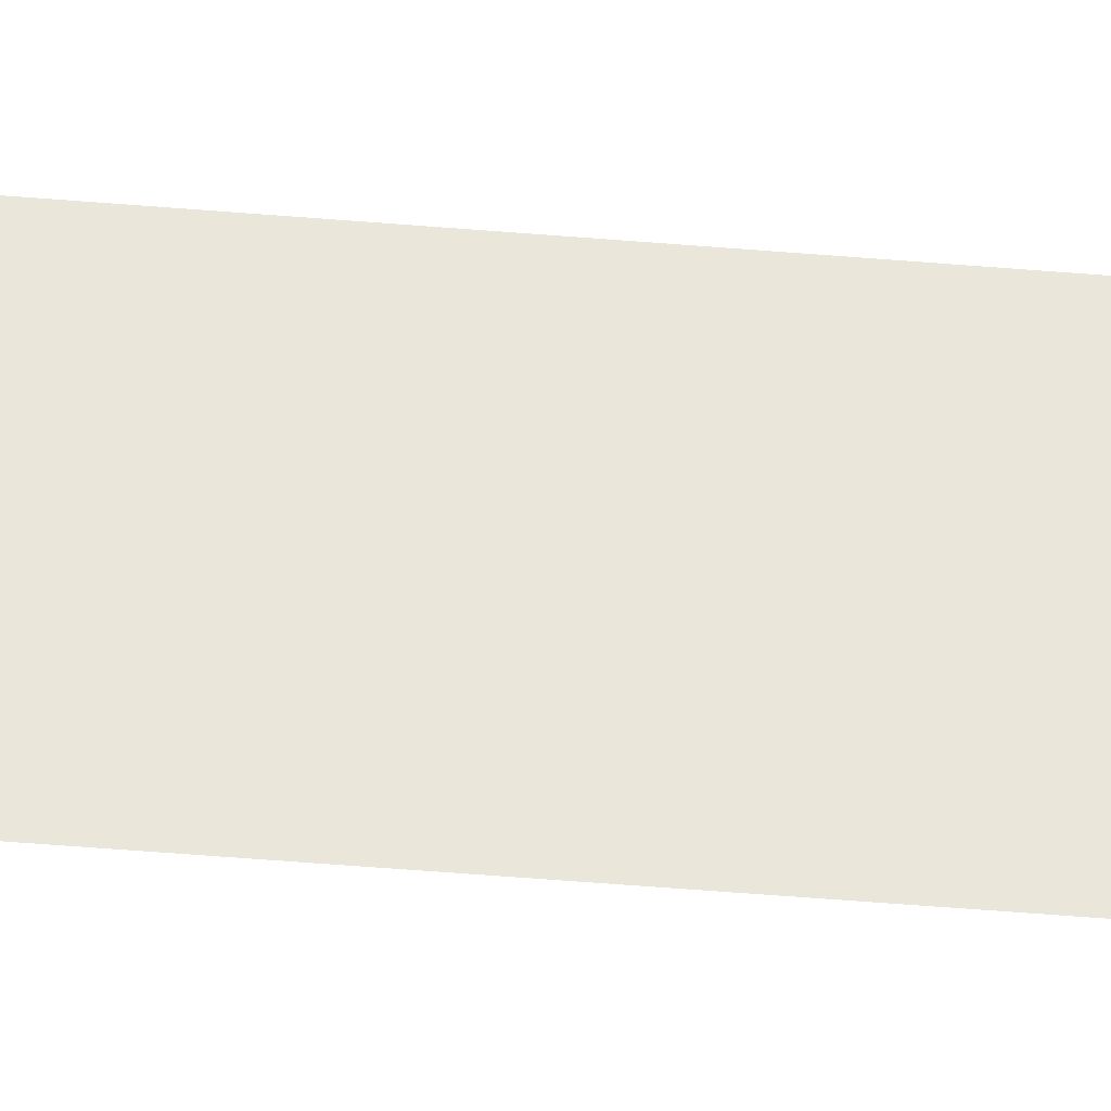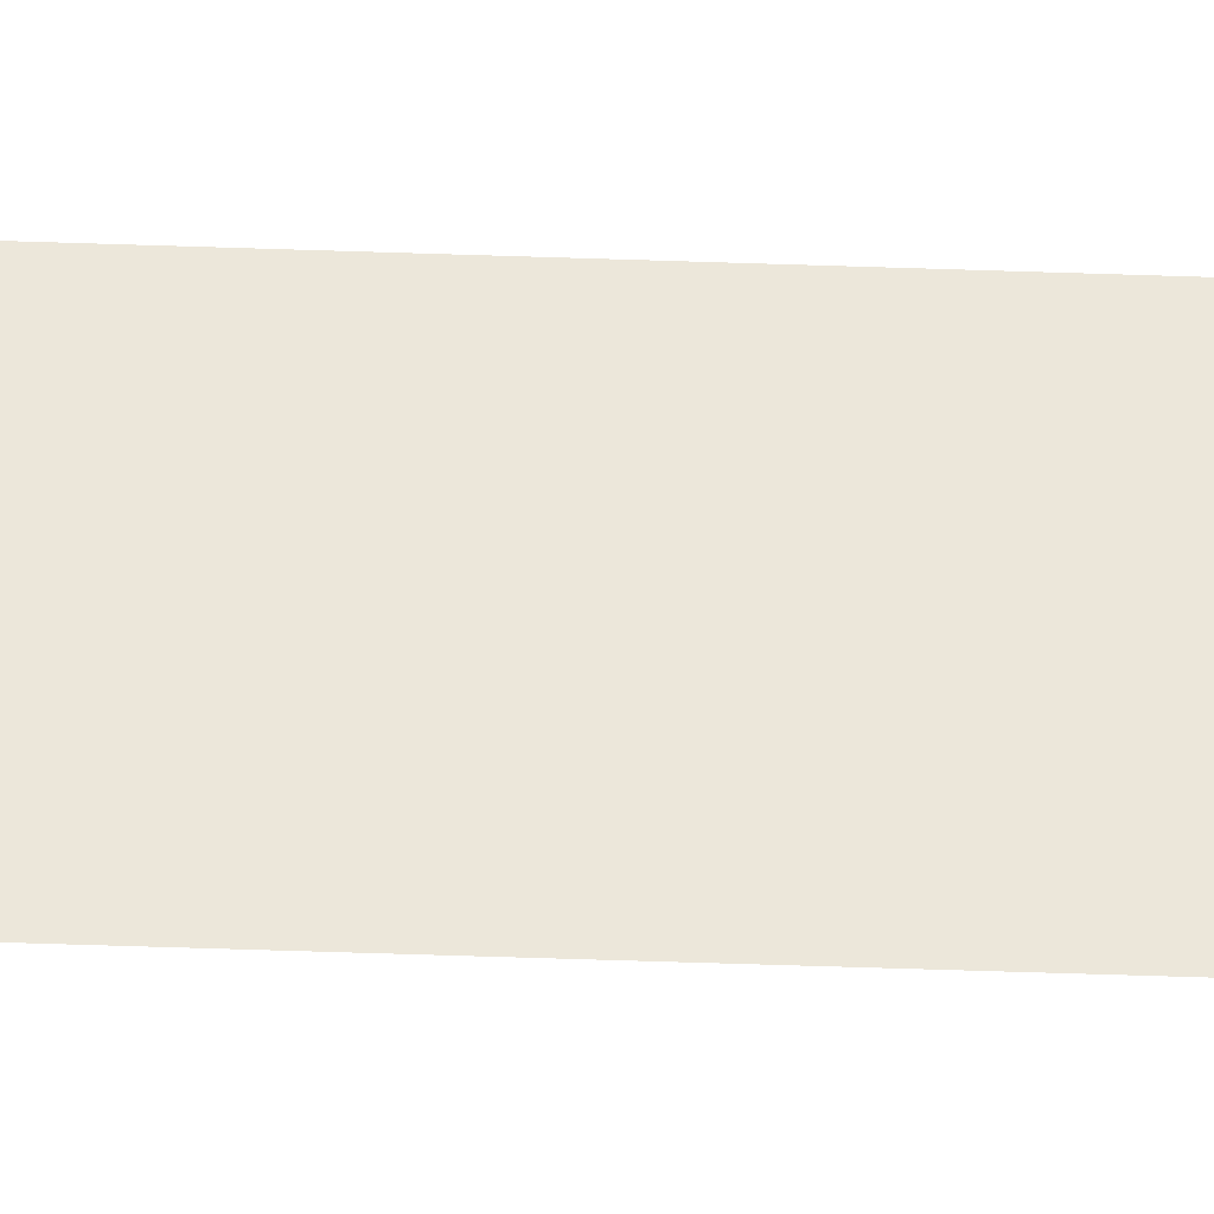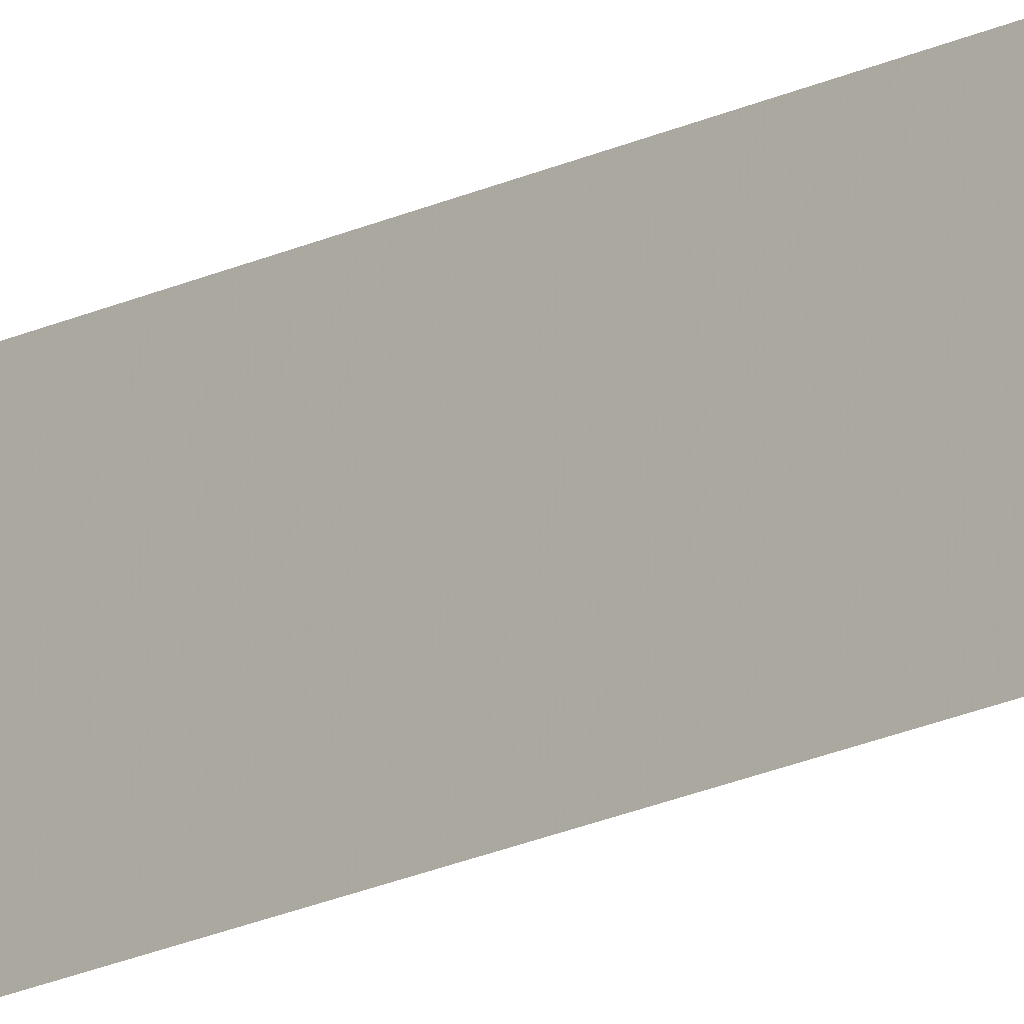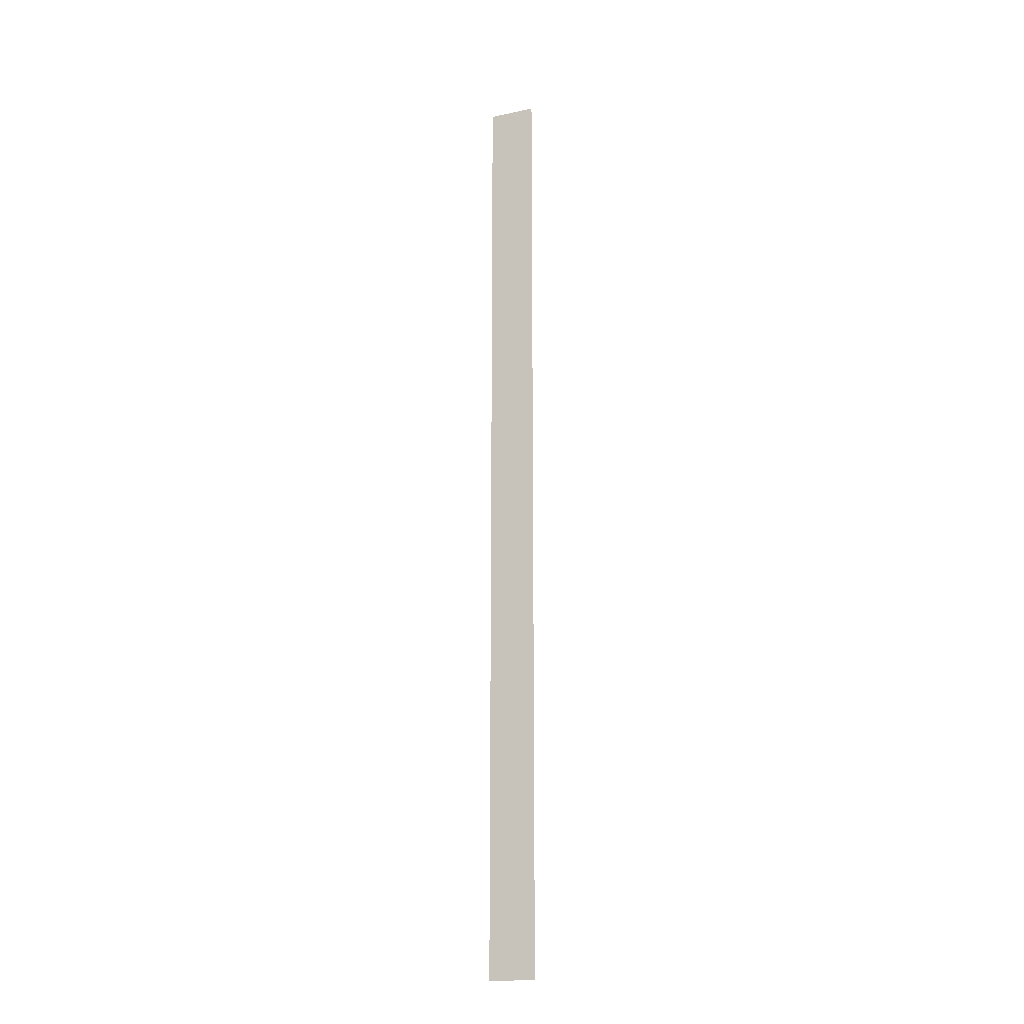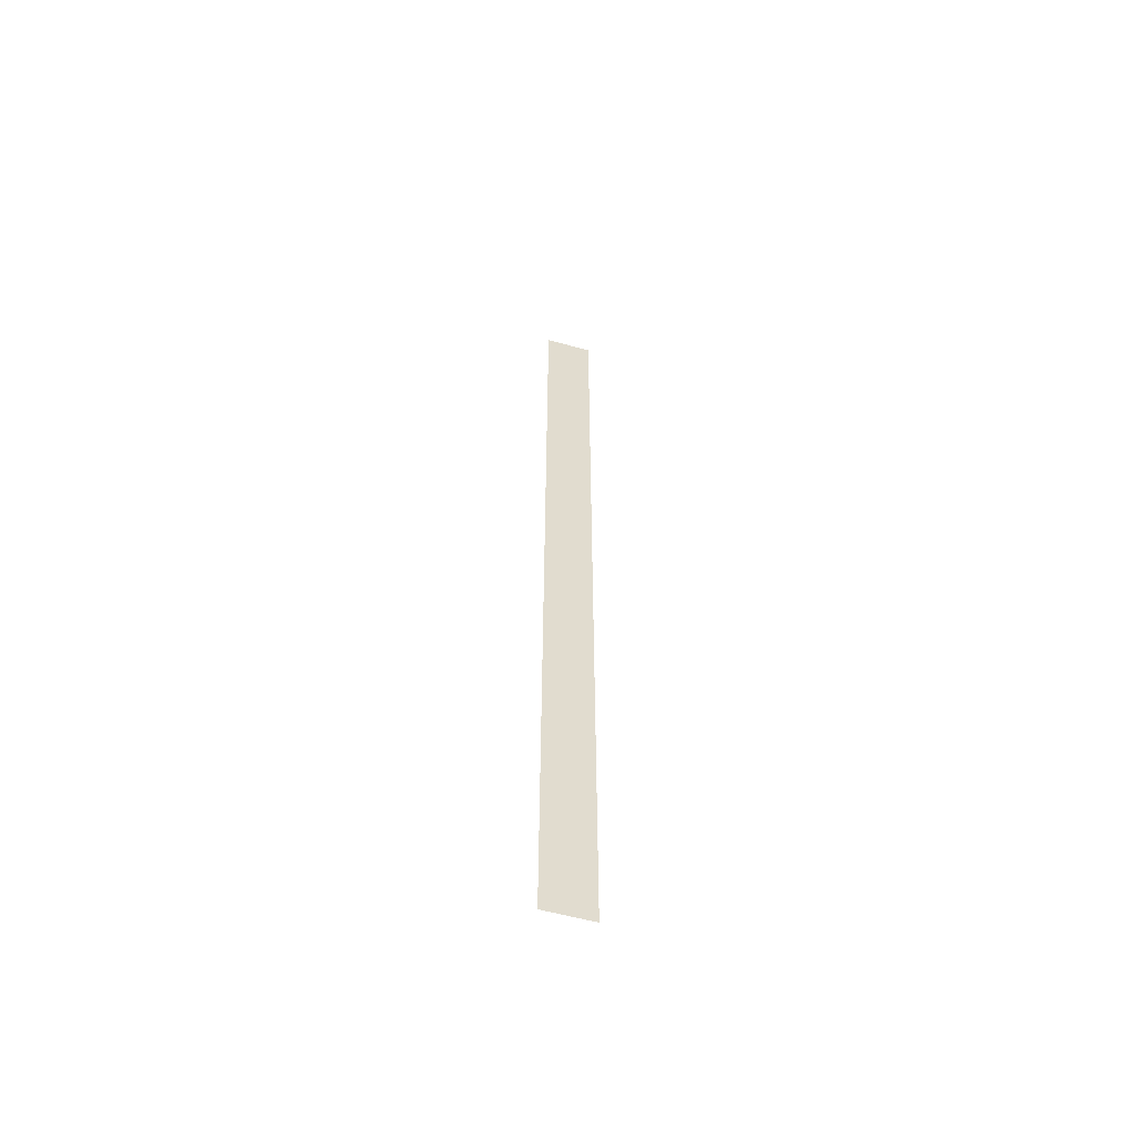
<metadata>
{"format":"obj","ext":"obj","renderer":"f3d","projection":"perspective","resolution":1024,"background":"white","views":[{"elev":-32.7,"azim":-97.5,"up":"+Z"},{"elev":-33.1,"azim":-93.1,"up":"+Z"},{"elev":-19.1,"azim":-47.1,"up":"+Z"},{"elev":-18.0,"azim":112.4,"up":"+Y"},{"elev":-57.3,"azim":73.8,"up":"+Y"}]}
</metadata>
<code>
o Wall3
v 1  1 0
v 1  1 0.1
v 1 -1 0.1
v 1 -1 0
f 1 2 3 4

</code>
